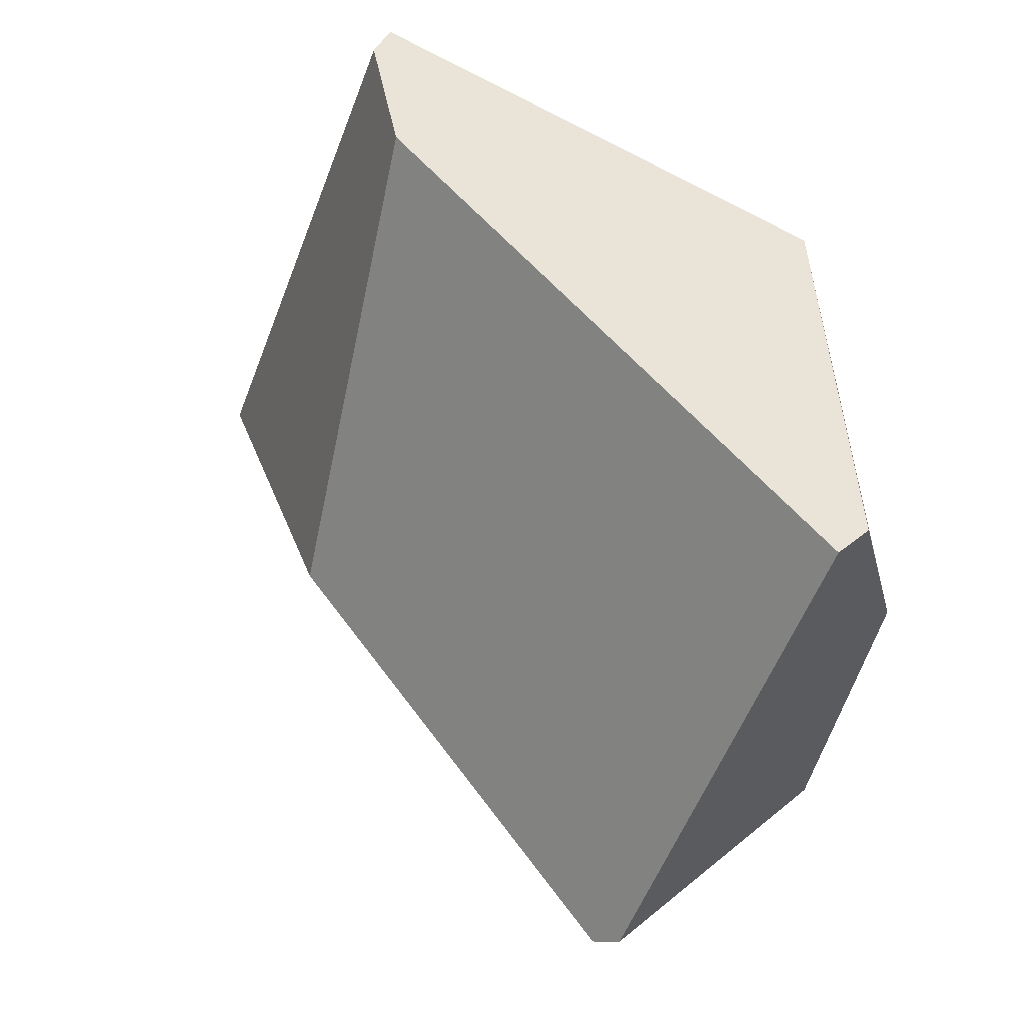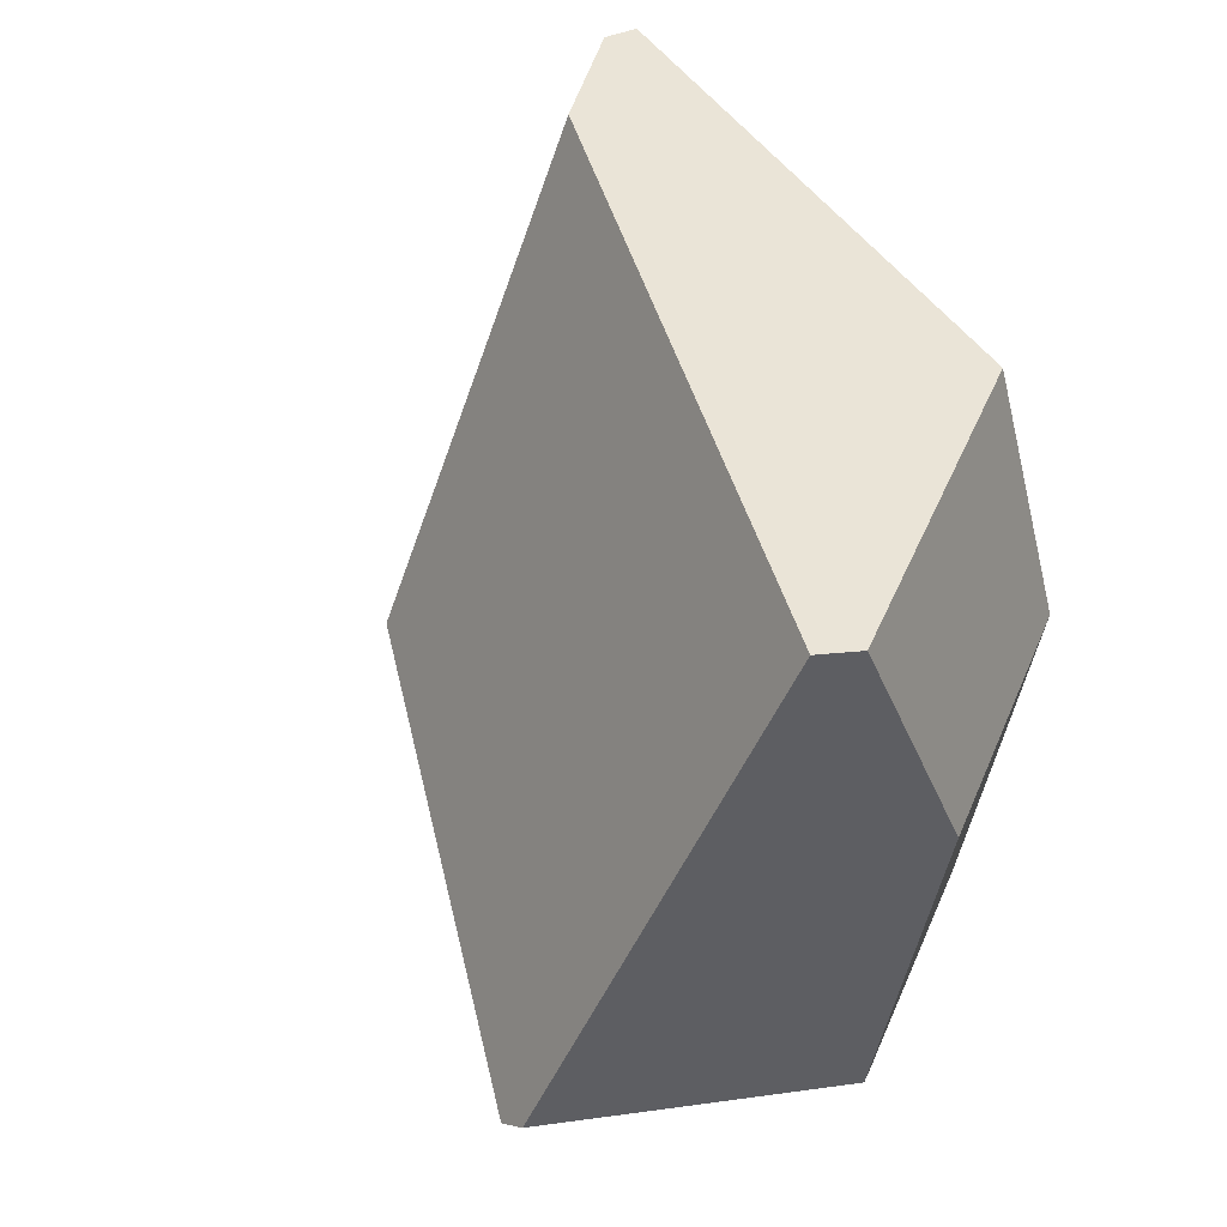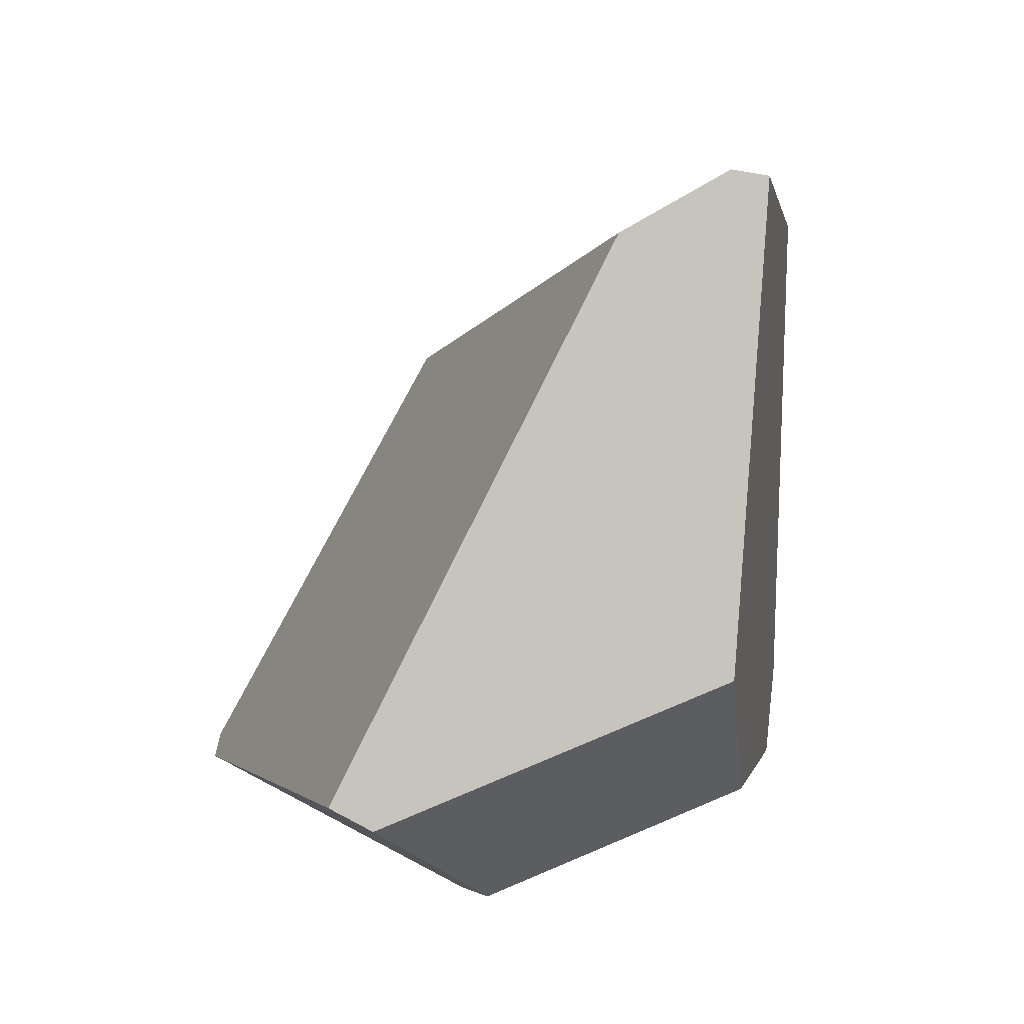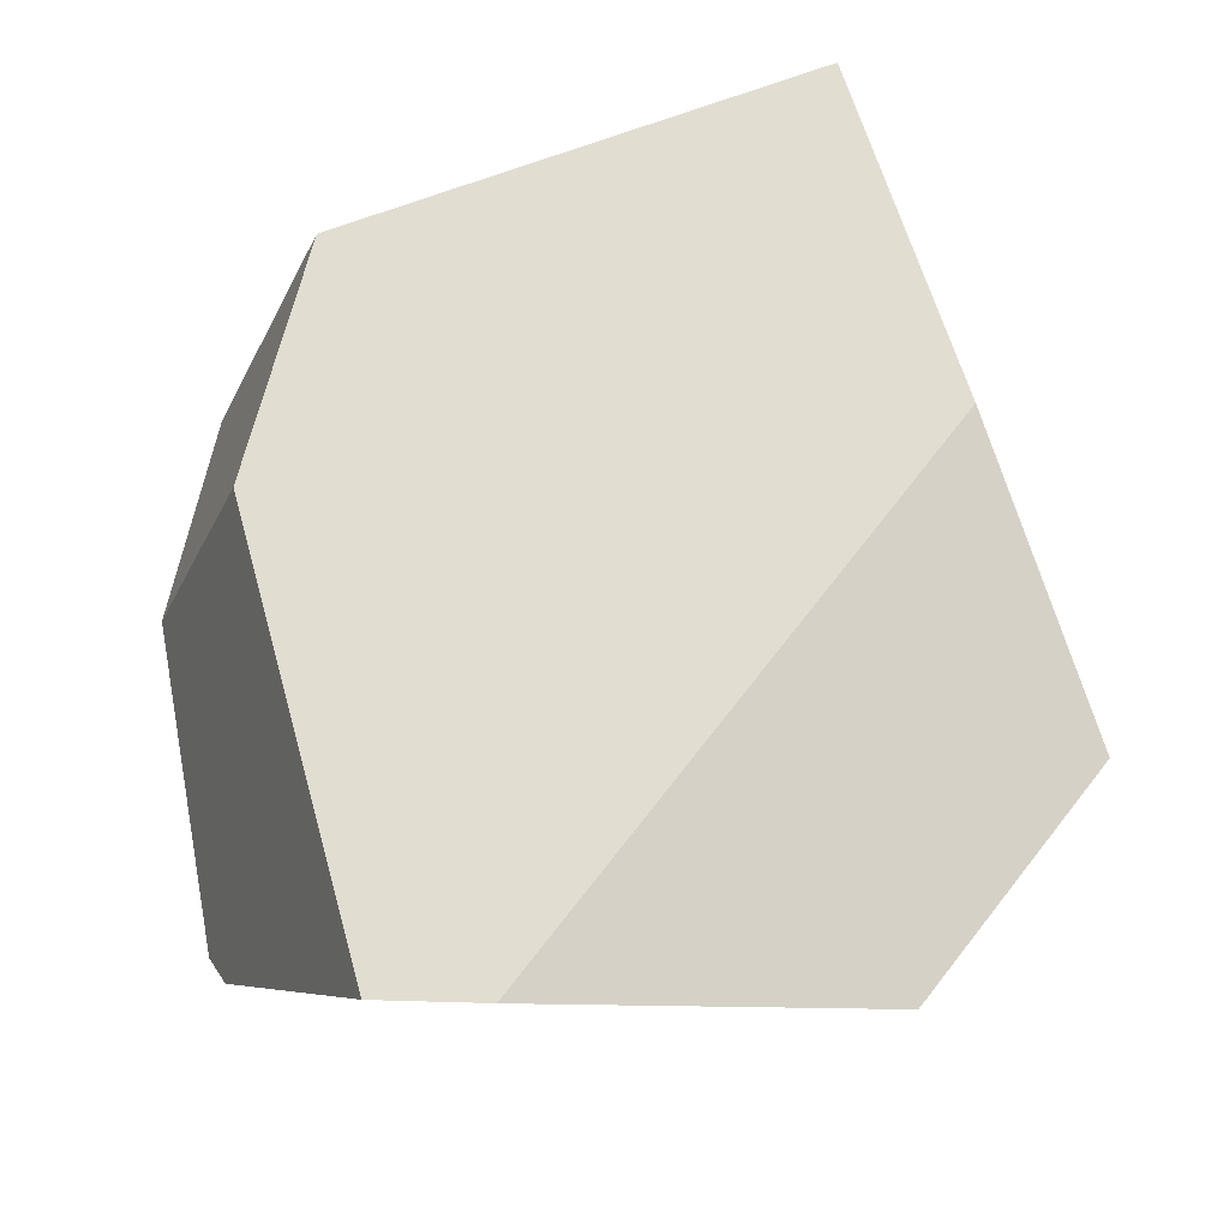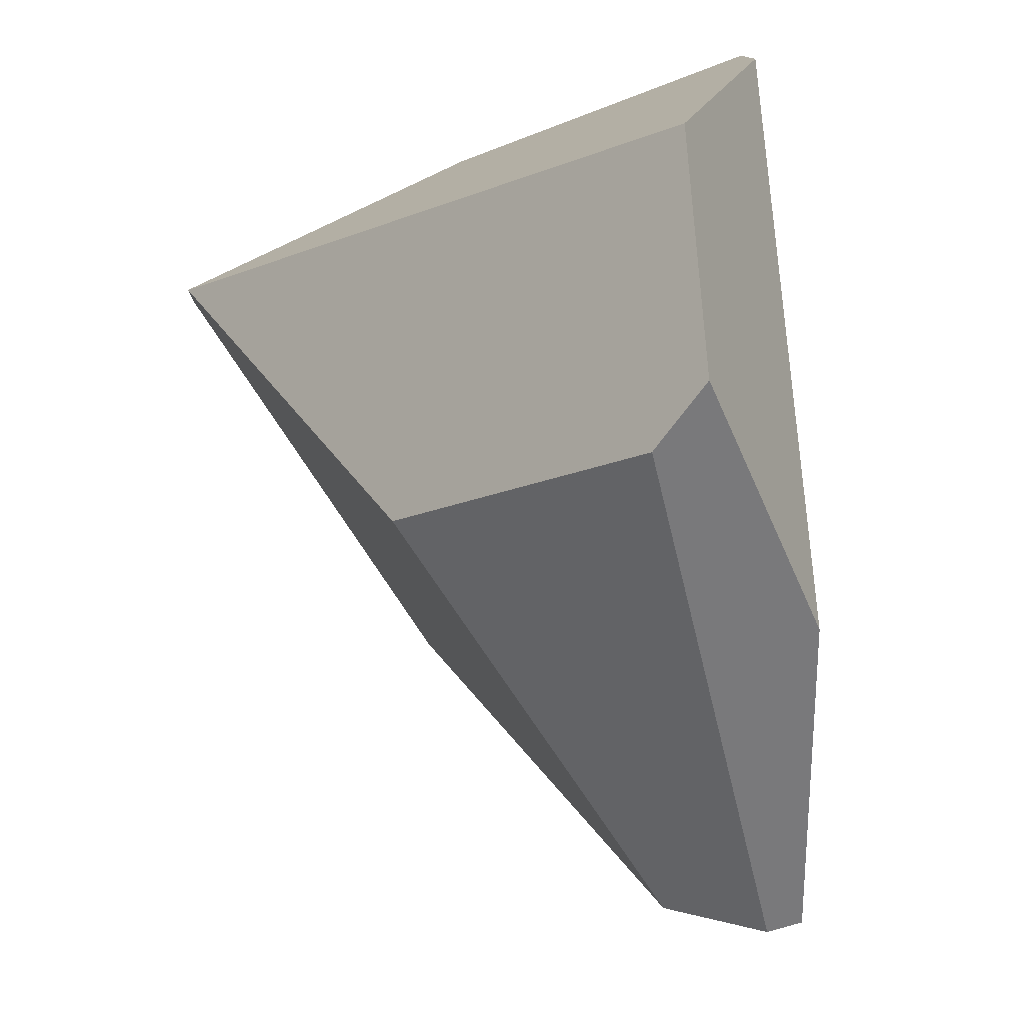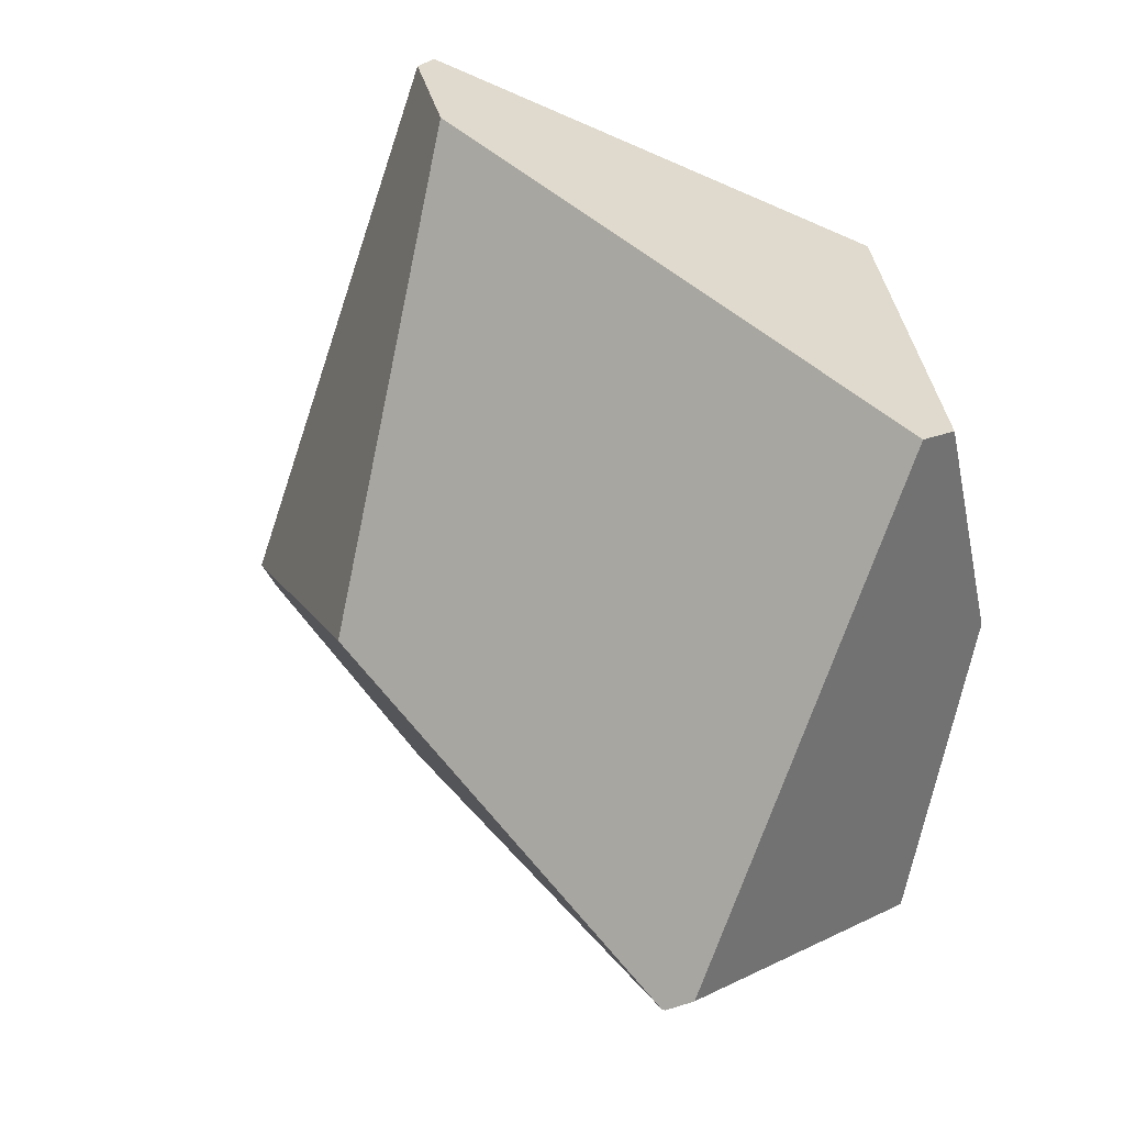
<metadata>
{"format":"obj","ext":"obj","renderer":"f3d","projection":"perspective","resolution":1024,"background":"white","views":[{"elev":49.7,"azim":110.0,"up":"+Z"},{"elev":38.4,"azim":137.1,"up":"+Z"},{"elev":73.2,"azim":-176.7,"up":"+Z"},{"elev":-19.6,"azim":-84.5,"up":"+Z"},{"elev":-73.6,"azim":-170.3,"up":"+Y"},{"elev":28.1,"azim":109.2,"up":"+Z"}]}
</metadata>
<code>
g  Instance
v -1.535 -46.87 7.826
v -1.557 -48.36 8.284
v -0.4522 -46.35 7.734
v -0.4522 -46.35 7.734
v -1.557 -48.36 8.284
v -0.3114 -46.41 7.761
v -0.3114 -46.41 7.761
v -1.557 -48.36 8.284
v -1.103 -48.16 8.25
v -1.103 -48.16 8.25
v -1.557 -48.36 8.284
v -1.437 -48.37 8.294
v -1.103 -48.16 8.25
v -1.437 -48.37 8.294
v -0.4503 -48.29 6.688
v -0.4503 -48.29 6.688
v -1.437 -48.37 8.294
v -1.302 -48.97 6.413
v -0.7944 -46.53 5.827
v 0.267 -46.95 6.066
v -1.856 -47.12 5.543
v -1.856 -47.12 5.543
v 0.267 -46.95 6.066
v -1.878 -47.46 5.522
v -1.878 -47.46 5.522
v 0.267 -46.95 6.066
v -1.561 -48.49 5.553
v -1.561 -48.49 5.553
v 0.267 -46.95 6.066
v 0.2641 -46.96 6.065
v 0.267 -46.95 6.066
v -0.7944 -46.53 5.827
v 0.2705 -46.86 6.125
v 0.2705 -46.86 6.125
v -0.7944 -46.53 5.827
v -0.6848 -46.45 5.928
v -0.7991 -46.28 6.935
v -1.633 -46.68 7.016
v -0.4522 -46.35 7.734
v -0.4522 -46.35 7.734
v -1.633 -46.68 7.016
v -1.535 -46.87 7.826
v -1.856 -47.12 5.543
v -1.878 -47.46 5.522
v -1.633 -46.68 7.016
v -1.633 -46.68 7.016
v -1.878 -47.46 5.522
v -1.535 -46.87 7.826
v -1.535 -46.87 7.826
v -1.878 -47.46 5.522
v -1.557 -48.36 8.284
v -1.557 -48.36 8.284
v -1.878 -47.46 5.522
v -1.73 -48.7 7.138
v -1.302 -48.97 6.413
v -1.497 -49.01 6.219
v -0.4503 -48.29 6.688
v -0.4503 -48.29 6.688
v -1.497 -49.01 6.219
v 0.2641 -46.96 6.065
v 0.2641 -46.96 6.065
v -1.497 -49.01 6.219
v -1.561 -48.49 5.553
v -0.7991 -46.28 6.935
v -0.4522 -46.35 7.734
v -0.6848 -46.45 5.928
v -0.6848 -46.45 5.928
v -0.4522 -46.35 7.734
v 0.2705 -46.86 6.125
v 0.2705 -46.86 6.125
v -0.4522 -46.35 7.734
v -0.3114 -46.41 7.761
v 0.2705 -46.86 6.125
v -0.3114 -46.41 7.761
v 0.267 -46.95 6.066
v 0.267 -46.95 6.066
v -0.3114 -46.41 7.761
v 0.2641 -46.96 6.065
v 0.2641 -46.96 6.065
v -0.3114 -46.41 7.761
v -0.4503 -48.29 6.688
v -0.4503 -48.29 6.688
v -0.3114 -46.41 7.761
v -1.103 -48.16 8.25
v -0.7944 -46.53 5.827
v -1.856 -47.12 5.543
v -0.6848 -46.45 5.928
v -0.6848 -46.45 5.928
v -1.856 -47.12 5.543
v -0.7991 -46.28 6.935
v -0.7991 -46.28 6.935
v -1.856 -47.12 5.543
v -1.633 -46.68 7.016
v -1.557 -48.36 8.284
v -1.73 -48.7 7.138
v -1.437 -48.37 8.294
v -1.437 -48.37 8.294
v -1.73 -48.7 7.138
v -1.302 -48.97 6.413
v -1.302 -48.97 6.413
v -1.73 -48.7 7.138
v -1.497 -49.01 6.219
v -1.878 -47.46 5.522
v -1.561 -48.49 5.553
v -1.73 -48.7 7.138
v -1.73 -48.7 7.138
v -1.561 -48.49 5.553
v -1.497 -49.01 6.219
f 1 2 3
f 4 5 6
f 7 8 9
f 10 11 12
f 13 14 15
f 16 17 18
f 19 20 21
f 22 23 24
f 25 26 27
f 28 29 30
f 31 32 33
f 34 35 36
f 37 38 39
f 40 41 42
f 43 44 45
f 46 47 48
f 49 50 51
f 52 53 54
f 55 56 57
f 58 59 60
f 61 62 63
f 64 65 66
f 67 68 69
f 70 71 72
f 73 74 75
f 76 77 78
f 79 80 81
f 82 83 84
f 85 86 87
f 88 89 90
f 91 92 93
f 94 95 96
f 97 98 99
f 100 101 102
f 103 104 105
f 106 107 108

</code>
